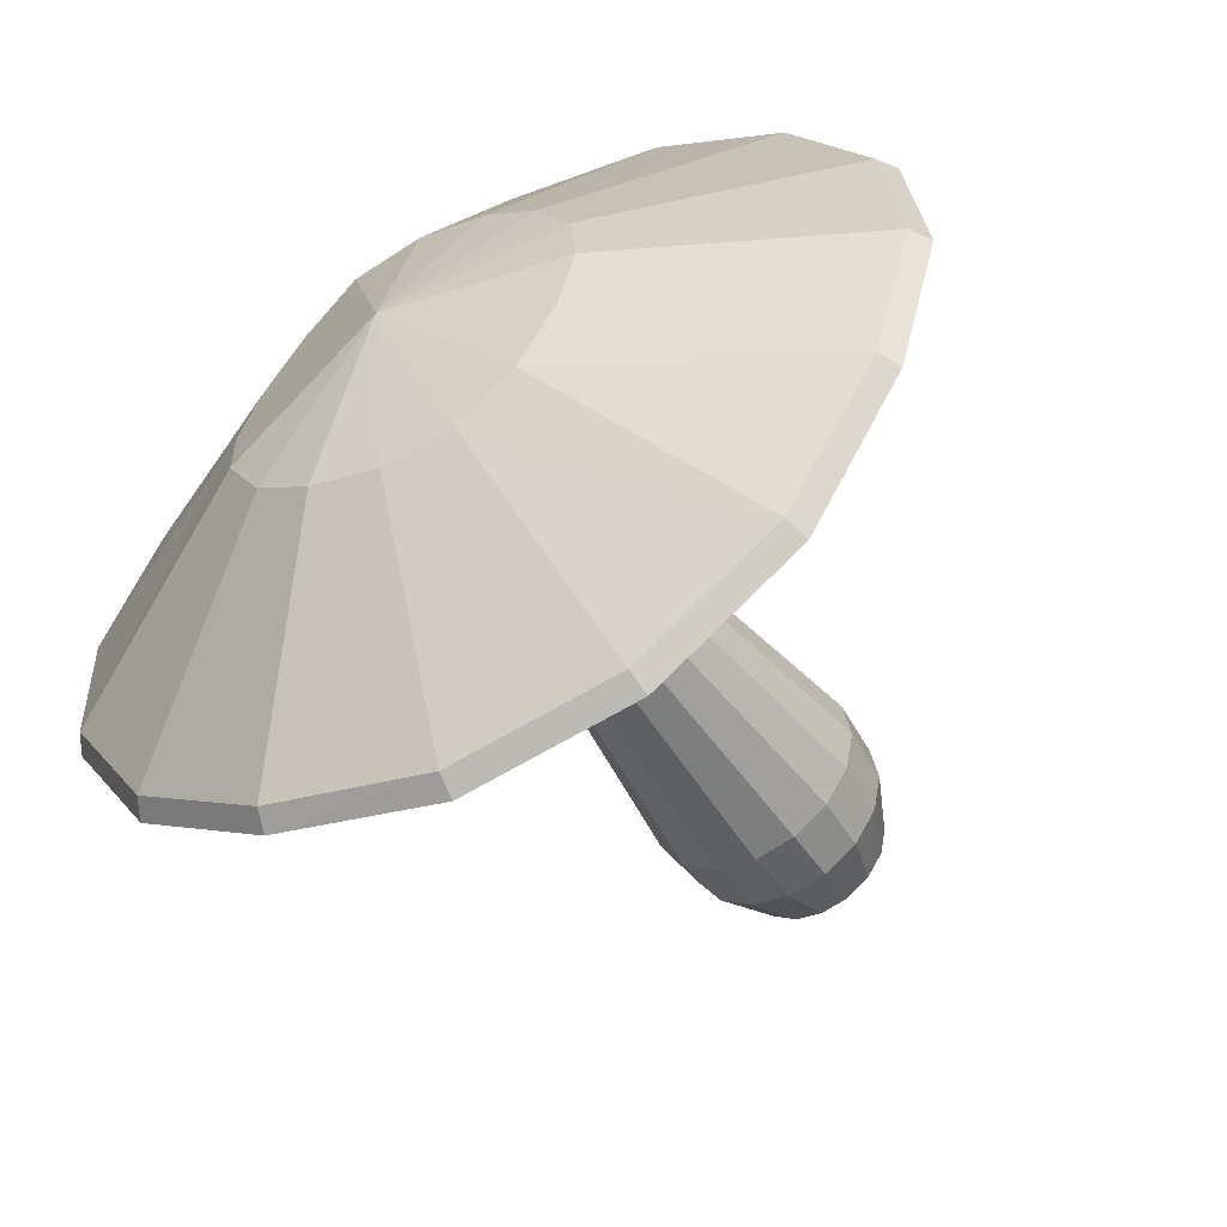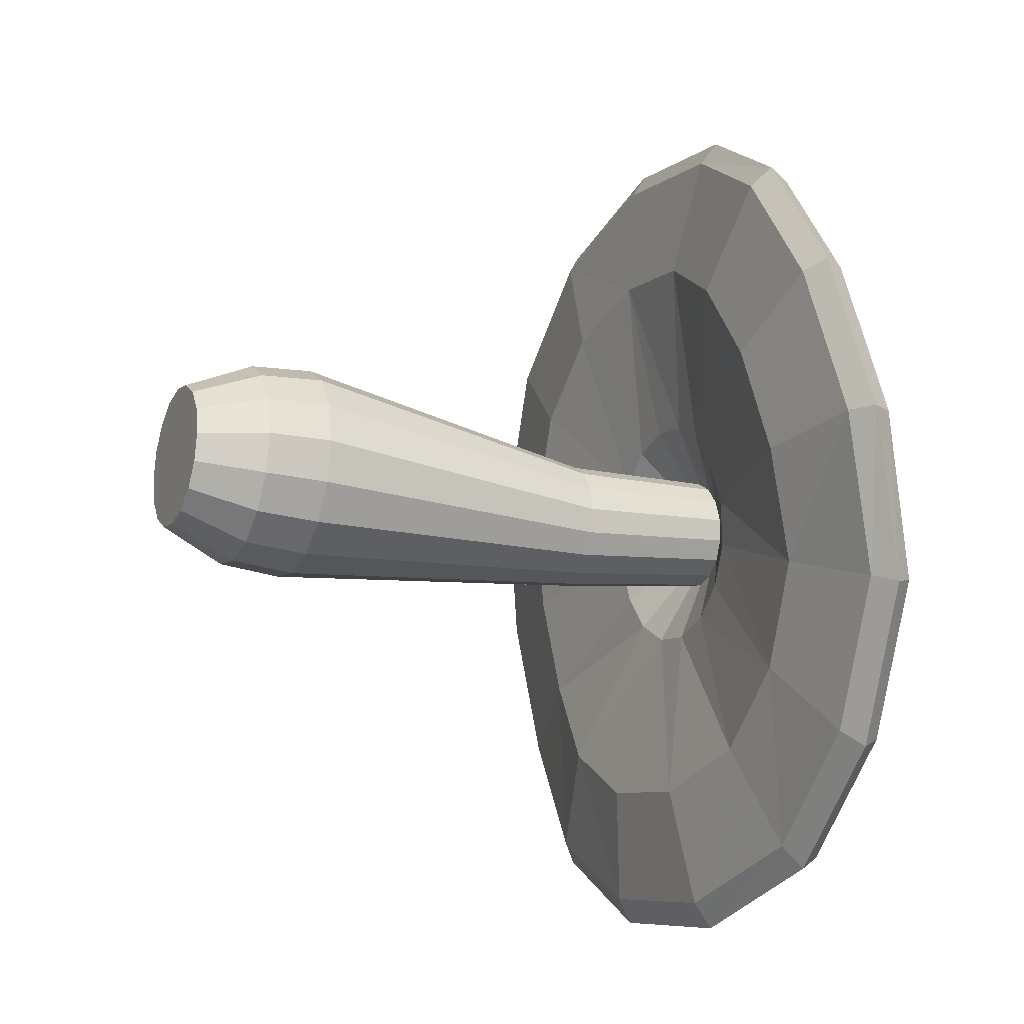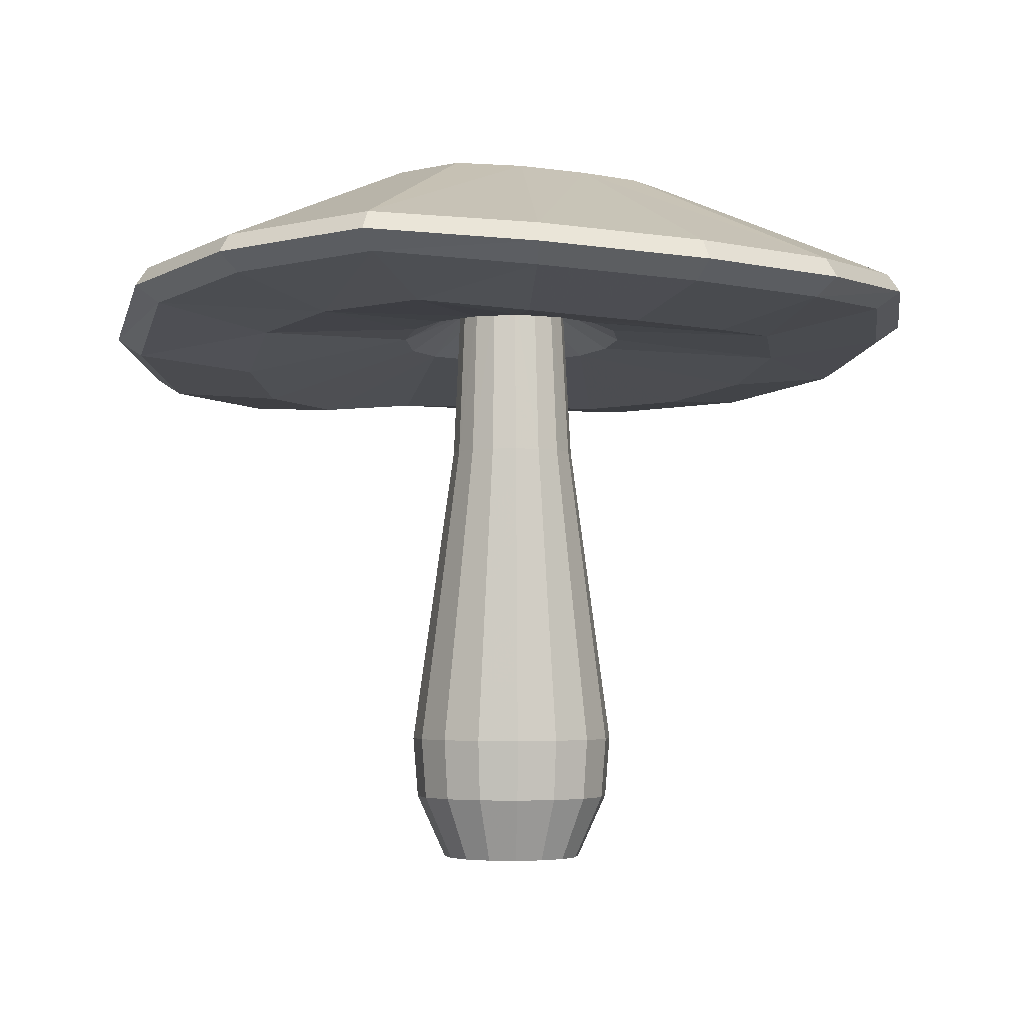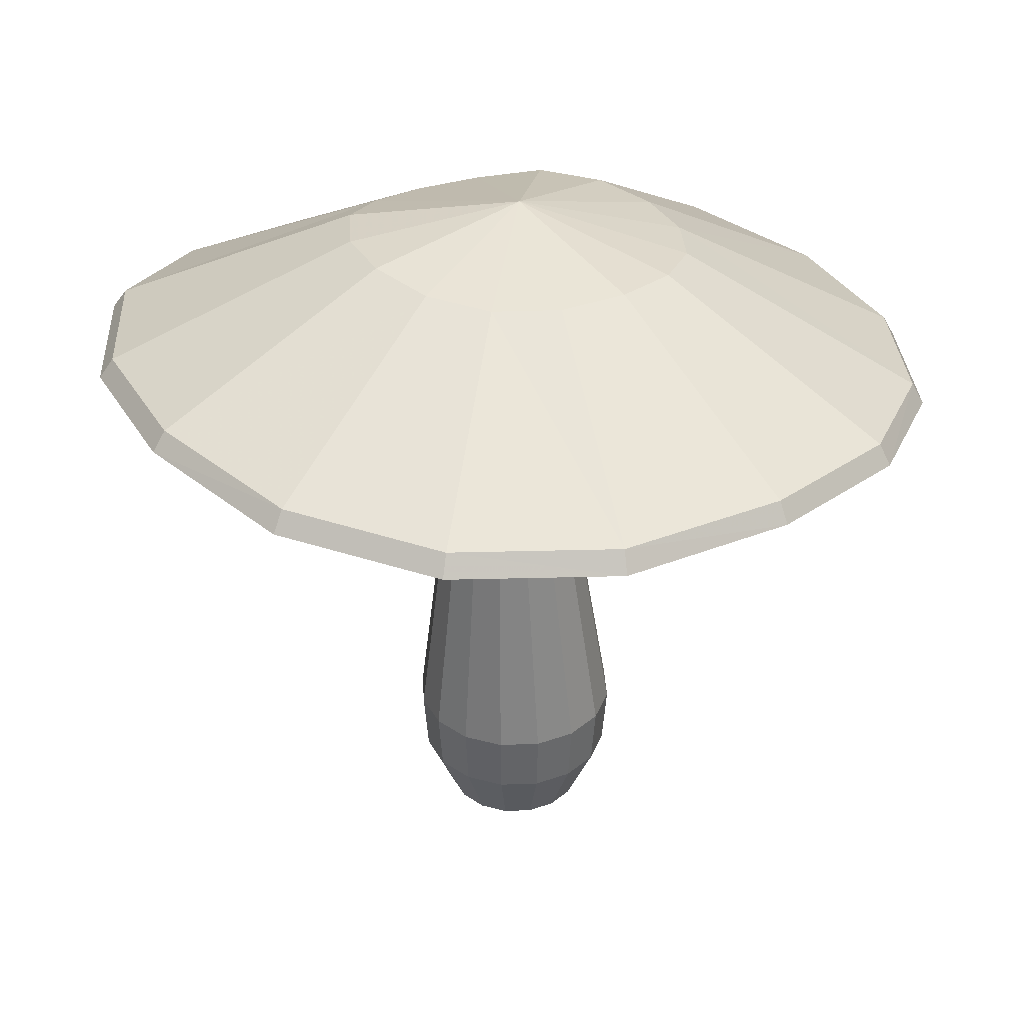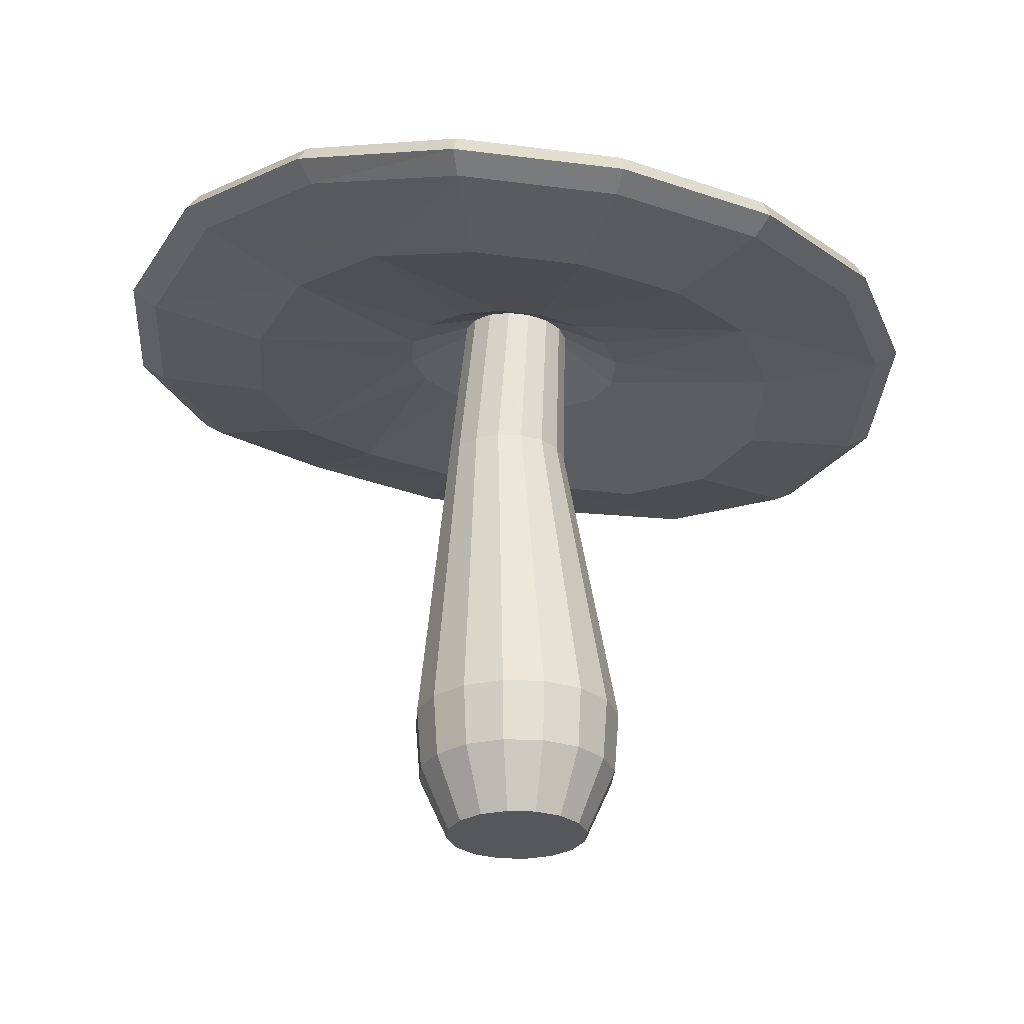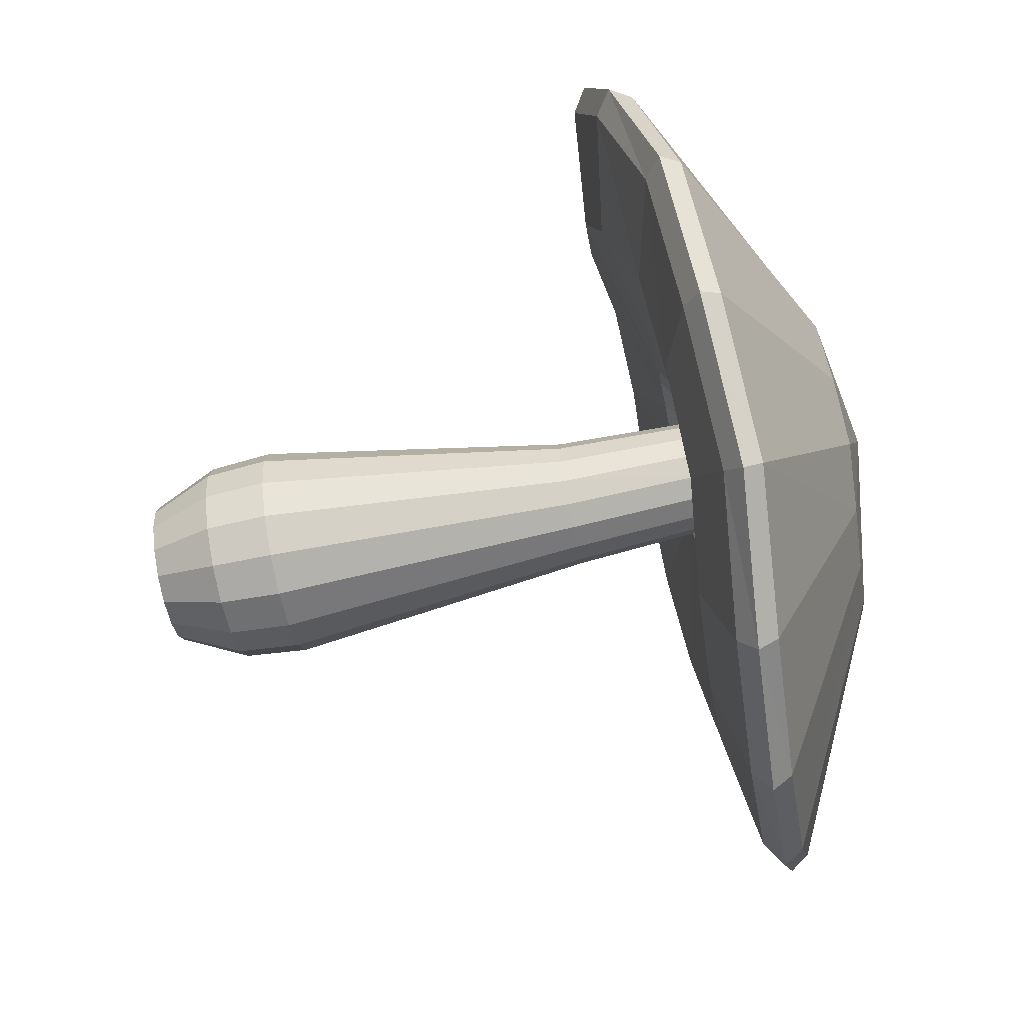
<metadata>
{"format":"obj","ext":"obj","renderer":"f3d","projection":"perspective","resolution":1024,"background":"white","views":[{"elev":-48.3,"azim":-148.4,"up":"+Z"},{"elev":-19.2,"azim":65.5,"up":"+Z"},{"elev":-3.3,"azim":176.6,"up":"+Y"},{"elev":34.6,"azim":-149.1,"up":"+Y"},{"elev":-27.1,"azim":-59.9,"up":"+Y"},{"elev":-67.1,"azim":101.5,"up":"+Z"}]}
</metadata>
<code>
v -0.25 0.7786 0.6388
v -0.2385 0.3978 0.611
v 0 0.3978 0.6585
v 0 0.7786 0.6886
v 0.2385 0.3978 0.611
v 0.25 0.7786 0.6388
v 0.4407 0.3978 0.4759
v 0.4619 0.7786 0.4972
v 0.5758 0.3978 0.2737
v 0.6036 0.7786 0.2853
v 0.6232 0.3978 0.03526
v 0.6533 0.7786 0.03526
v 0.5758 0.3978 -0.2032
v 0.6036 0.7786 -0.2147
v 0.4407 0.3978 -0.4054
v 0.4619 0.7786 -0.4267
v 0.2385 0.3978 -0.5405
v 0.25 0.7786 -0.5683
v 0 0.3978 -0.5879
v 0 0.7786 -0.618
v -0.2385 0.3978 -0.5405
v -0.25 0.7786 -0.5683
v -0.4407 0.3978 -0.4054
v -0.4619 0.7786 -0.4267
v -0.5758 0.3978 -0.2032
v -0.6036 0.7786 -0.2147
v -0.6232 0.3978 0.03526
v -0.6533 0.7786 0.03526
v -0.5758 0.3978 0.2737
v -0.6036 0.7786 0.2853
v -0.4407 0.3978 0.4759
v -0.4619 0.7786 0.4972
v 0.3902 2.672 -0.04602
v 0.3605 2.672 0.1033
v 0.2759 2.672 0.2299
v 0.1493 2.672 0.3145
v 0 2.672 0.3442
v -0.1493 2.672 0.3145
v -0.2759 2.672 0.2299
v -0.3605 2.672 0.1033
v -0.3902 2.672 -0.04602
v -0.3605 2.672 -0.1954
v -0.2759 2.672 -0.322
v -0.1493 2.672 -0.4066
v 0 2.672 -0.4363
v 0.1493 2.672 -0.4066
v 0.2759 2.672 -0.322
v 0.3605 2.672 -0.1954
v -0.1694 0.000209 0.4441
v 0 0.000209 0.4778
v 0.1694 0.000209 0.4441
v 0.3129 0.000209 0.3482
v 0.4089 0.000209 0.2046
v 0.4426 0.000209 0.03526
v 0.4089 0.000209 -0.1341
v 0.3129 0.000209 -0.2777
v 0.1694 0.000209 -0.3736
v 0 0.000209 -0.4073
v -0.1694 0.000209 -0.3736
v -0.3129 0.000209 -0.2777
v -0.4089 0.000209 -0.1341
v -0.4426 0.000209 0.03526
v -0.4089 0.000209 0.2046
v -0.3129 0.000209 0.3482
v 0.3443 3.631 0.02804
v 0.3181 3.619 0.1592
v 0.2435 3.608 0.2704
v 0.1318 3.601 0.3447
v 2.1e-05 3.599 0.3708
v -0.1317 3.601 0.3447
v -0.2434 3.608 0.2704
v -0.3181 3.619 0.1592
v -0.3443 3.631 0.02804
v -0.3181 3.644 -0.1031
v -0.2434 3.655 -0.2143
v -0.1317 3.662 -0.2886
v 2.1e-05 3.664 -0.3147
v 0.1318 3.662 -0.2886
v 0.2435 3.655 -0.2143
v 0.3181 3.644 -0.1031
v -2.418 3.638 -0.9914
v -2.28 3.537 -0.9297
v -2.468 3.447 0.01039
v -2.617 3.542 0.005661
v -2.28 3.295 0.9446
v -2.418 3.386 0.9969
v -1.745 3.203 1.74
v -1.851 3.289 1.841
v -0.9444 3.177 2.275
v -1.002 3.261 2.408
v 2.2e-05 3.211 2.467
v 1.5e-05 3.293 2.611
v 1.745 3.613 -1.727
v 0.9444 3.664 -2.259
v 1.002 3.773 -2.402
v 1.851 3.719 -1.837
v 2.1e-05 3.562 -2.458
v 1.5e-05 3.674 -2.611
v -0.9444 3.504 -2.274
v -1.002 3.612 -2.417
v -1.745 3.493 -1.738
v -1.851 3.6 -1.848
v 2.28 3.159 0.9315
v 2.468 3.313 -0.002426
v 2.618 3.414 -0.006621
v 2.418 3.251 0.984
v 2.28 3.537 -0.9297
v 2.418 3.638 -0.9914
v 1.002 3.312 2.413
v 0.9444 3.229 2.28
v 1.745 3.132 1.733
v 1.851 3.223 1.834
v -1.614 3.389 -0.667
v -1.748 3.326 -0.001194
v -1.614 3.218 0.6602
v -1.236 3.152 1.223
v -0.6687 3.134 1.602
v 2.2e-05 3.164 1.739
v 1.236 3.448 -1.231
v 0.6688 3.474 -1.609
v 2.1e-05 3.397 -1.75
v -0.6687 3.356 -1.62
v -1.236 3.352 -1.24
v 0.6688 3.151 1.604
v 1.236 3.079 1.216
v 1.615 3.097 0.6487
v 1.748 3.207 -0.01269
v 1.615 3.387 -0.6672
v 1.5e-05 3.419 2.545
v -0.9717 3.391 2.348
v -1.795 3.418 1.797
v -2.346 3.512 0.9788
v -2.539 3.661 0.01698
v -1.795 3.722 -1.781
v -0.9717 3.734 -2.333
v 1.5e-05 3.794 -2.521
v 0.9717 3.885 -2.318
v -2.346 3.754 -0.9503
v 2.346 3.754 -0.9503
v 2.539 3.545 0.005852
v 2.346 3.386 0.9668
v 1.795 3.359 1.792
v 0.9717 3.437 2.352
v 1.795 3.833 -1.77
v -0.6563 3.47 -0.2605
v -0.7103 3.444 0.01007
v -0.7502 4.255 0.8116
v -0.406 4.244 1.042
v 0 4.564 0.08756
v 0 4.257 1.124
v -1.061 4.358 0.06782
v -0.9802 4.295 0.4697
v -0.6563 3.418 0.2807
v -0.5023 3.396 0.5101
v -0.2718 3.381 0.6634
v 2.1e-05 3.376 0.7172
v 0.406 4.451 -0.9079
v 0 4.42 -0.992
v -0.406 4.395 -0.9133
v -0.7502 4.394 -0.6823
v -0.9802 4.397 -0.3363
v -0.5023 3.492 -0.4899
v -0.2718 3.504 -0.6434
v 2.1e-05 3.512 -0.6971
v 0.5023 3.492 -0.4899
v 0.2719 3.507 -0.6432
v 0.406 4.259 1.043
v 0.7502 4.217 0.8079
v 0.9802 4.228 0.4633
v 1.061 4.294 0.06175
v 0.9802 4.397 -0.3363
v 0.7104 3.434 0.009129
v 0.6563 3.391 0.278
v 0.5023 3.382 0.5088
v 0.2719 3.381 0.6634
v 0.6563 3.47 -0.2605
v 0.7502 4.429 -0.679
g meshlamellaB
f 82 83 84 81
f 83 85 86 84
f 85 87 88 86
f 87 89 90 88
f 90 89 91 92
f 96 93 94 95
f 94 97 98 95
f 97 99 100 98
f 99 101 102 100
f 101 82 81 102
f 106 103 104 105
f 105 104 107 108
f 110 111 112 109
f 112 111 103 106
f 108 107 93 96
f 92 91 110 109
f 92 129 130 90
f 90 130 131 88
f 131 132 86 88
f 132 133 84 86
f 102 134 135 100
f 135 136 98 100
f 136 137 95 98
f 81 138 134 102
f 108 139 140 105
f 105 140 141 106
f 141 142 112 106
f 142 143 109 112
f 95 137 144 96
f 96 144 139 108
f 109 143 129 92
f 133 138 81 84
f 129 150 148 130
f 130 148 147 131
f 147 152 132 131
f 152 151 133 132
f 158 157 137 136
f 159 158 136 135
f 134 160 159 135
f 138 161 160 134
f 140 170 169 141
f 139 171 170 140
f 169 168 142 141
f 168 167 143 142
f 143 167 150 129
f 144 177 171 139
f 137 157 177 144
f 151 161 138 133
f 65 66 34 33
f 66 67 35 34
f 67 68 36 35
f 68 69 37 36
f 37 69 70 38
f 38 70 71 39
f 39 71 72 40
f 40 72 73 41
f 41 73 74 42
f 42 74 75 43
f 43 75 76 44
f 44 76 77 45
f 77 78 46 45
f 78 79 47 46
f 79 80 48 47
f 80 65 33 48
f 82 113 114 83
f 115 116 87 85
f 87 116 117 89
f 89 117 118 91
f 114 115 85 83
f 119 120 94 93
f 120 121 97 94
f 121 122 99 97
f 99 122 123 101
f 101 123 113 82
f 118 124 110 91
f 124 125 111 110
f 125 126 103 111
f 103 126 127 104
f 104 127 128 107
f 107 128 119 93
f 145 146 114 113
f 115 153 154 116
f 154 155 117 116
f 155 156 118 117
f 114 146 153 115
f 76 75 162 163
f 164 77 76 163
f 119 165 166 120
f 120 166 164 121
f 121 164 163 122
f 163 162 123 122
f 162 145 113 123
f 66 65 172 173
f 174 67 66 173
f 175 68 67 174
f 65 80 176 172
f 118 156 175 124
f 124 175 174 125
f 125 174 173 126
f 173 172 127 126
f 172 176 128 127
f 176 165 119 128
f 156 69 68 175
f 70 69 156 155
f 154 71 70 155
f 72 71 154 153
f 146 73 72 153
f 74 73 146 145
f 162 75 74 145
f 166 78 77 164
f 165 79 78 166
f 80 79 165 176
f 3 4 1 2
f 6 4 3 5
f 8 6 5 7
f 9 10 8 7
f 11 12 10 9
f 13 14 12 11
f 15 16 14 13
f 16 15 17 18
f 18 17 19 20
f 19 21 22 20
f 21 23 24 22
f 25 26 24 23
f 27 28 26 25
f 29 30 28 27
f 31 32 30 29
f 2 1 32 31
f 12 33 34 10
f 8 10 34 35
f 8 35 36 6
f 6 36 37 4
f 4 37 38 1
f 38 39 32 1
f 30 32 39 40
f 30 40 41 28
f 28 41 42 26
f 26 42 43 24
f 44 22 24 43
f 20 22 44 45
f 18 20 45 46
f 16 18 46 47
f 16 47 48 14
f 14 48 33 12
f 3 2 49 50
f 5 3 50 51
f 7 5 51 52
f 52 53 9 7
f 54 11 9 53
f 55 13 11 54
f 56 15 13 55
f 15 56 57 17
f 17 57 58 19
f 58 59 21 19
f 59 60 23 21
f 61 25 23 60
f 62 27 25 61
f 63 29 27 62
f 64 31 29 63
f 49 2 31 64
f 63 50 49 64
f 62 51 50 63
f 61 52 51 62
f 60 53 52 61
f 59 54 53 60
f 58 55 54 59
f 58 57 56 55
f 147 148 149
f 148 150 149
f 151 152 149
f 152 147 149
f 157 158 149
f 158 159 149
f 159 160 149
f 160 161 149
f 150 167 149
f 167 168 149
f 168 169 149
f 169 170 149
f 170 171 149
f 171 177 149
f 177 157 149
f 161 151 149

</code>
